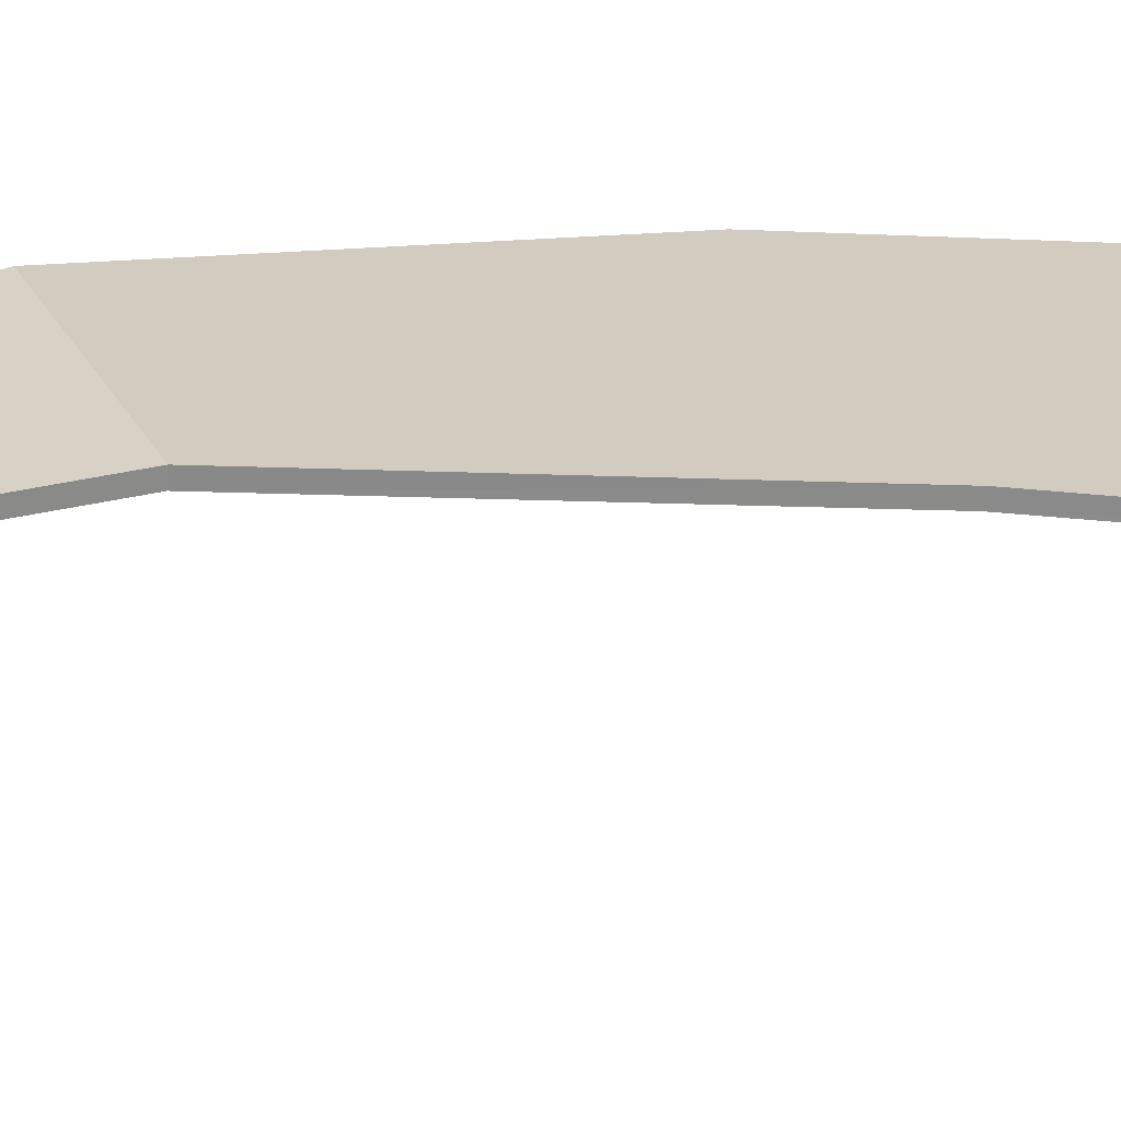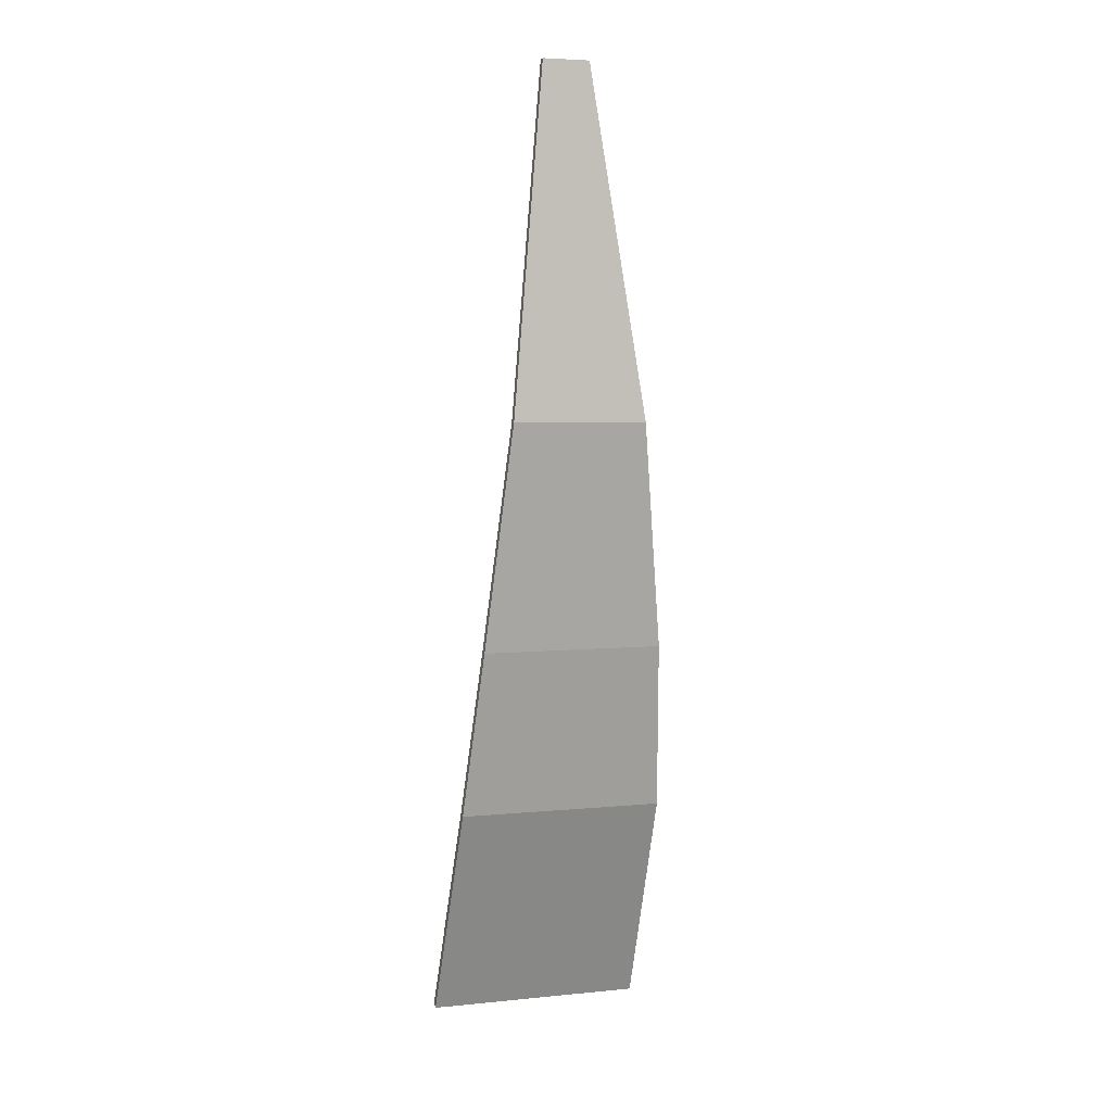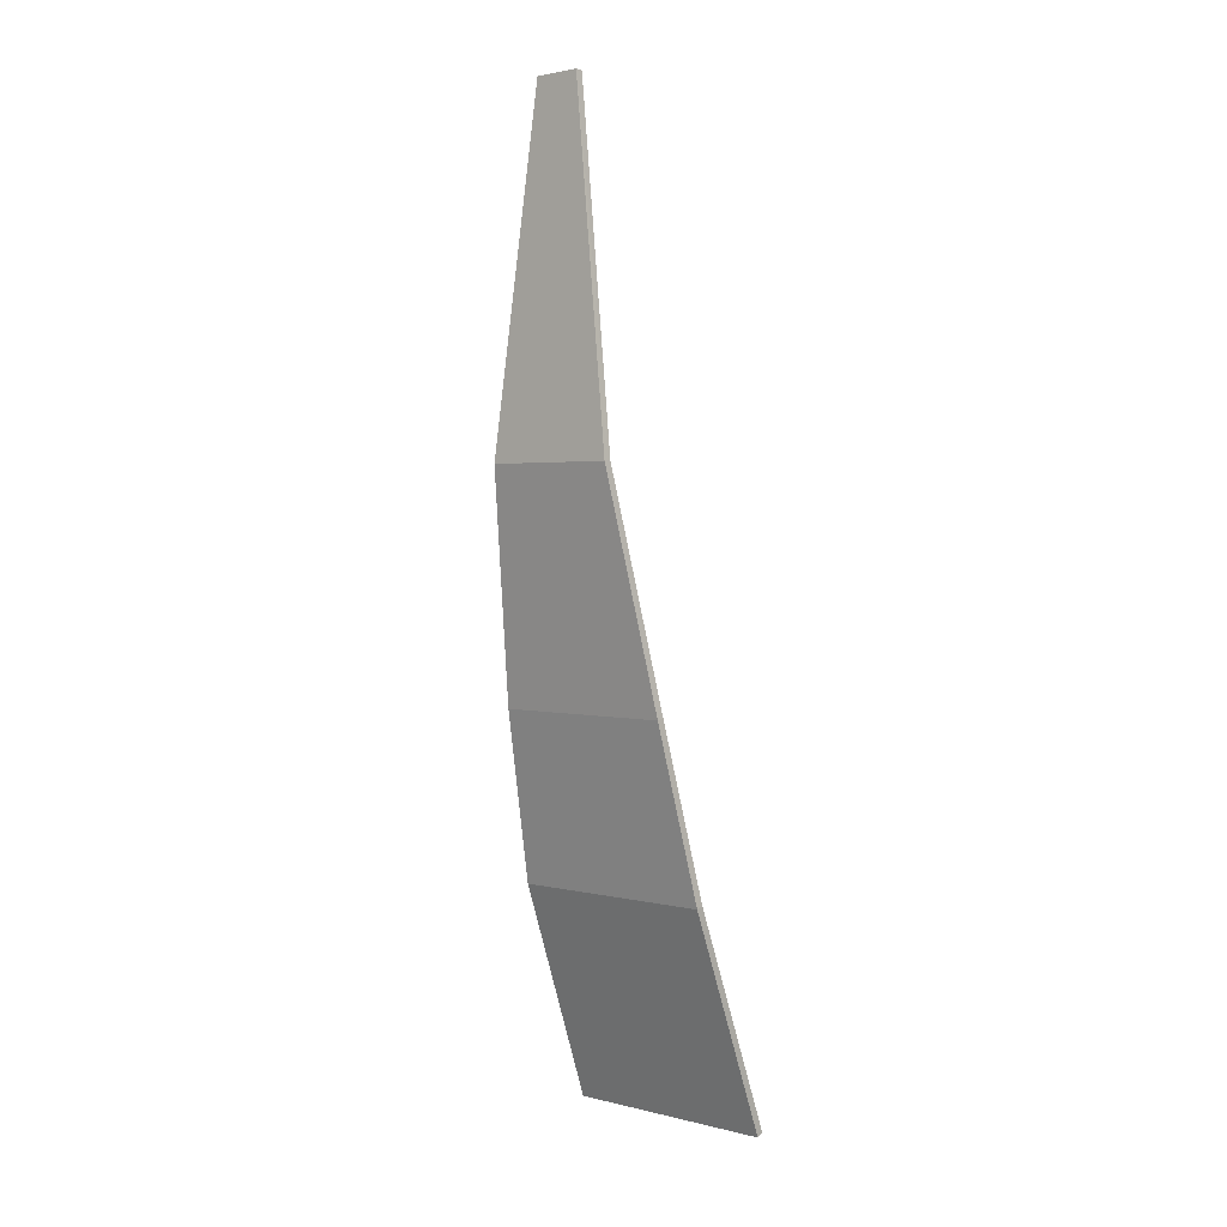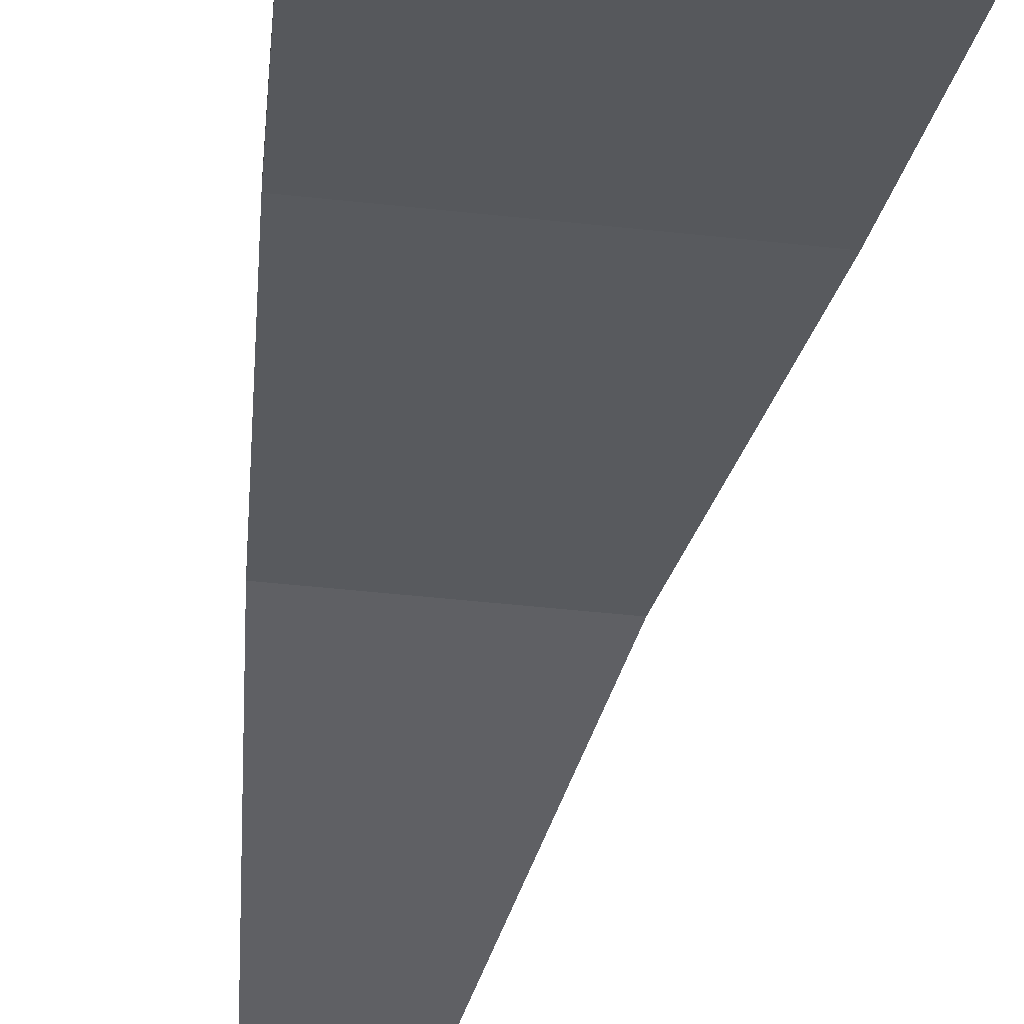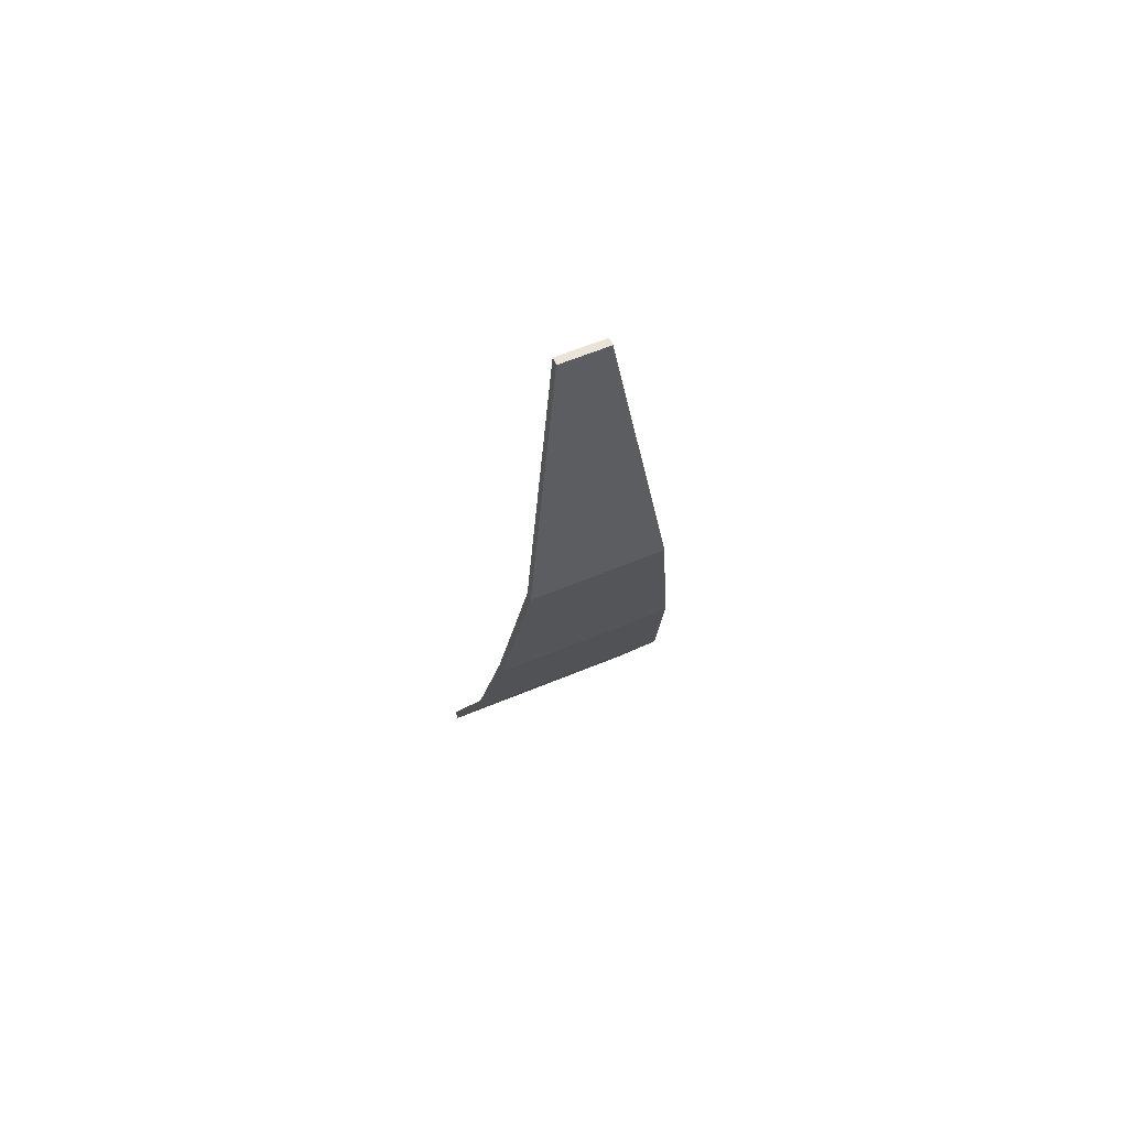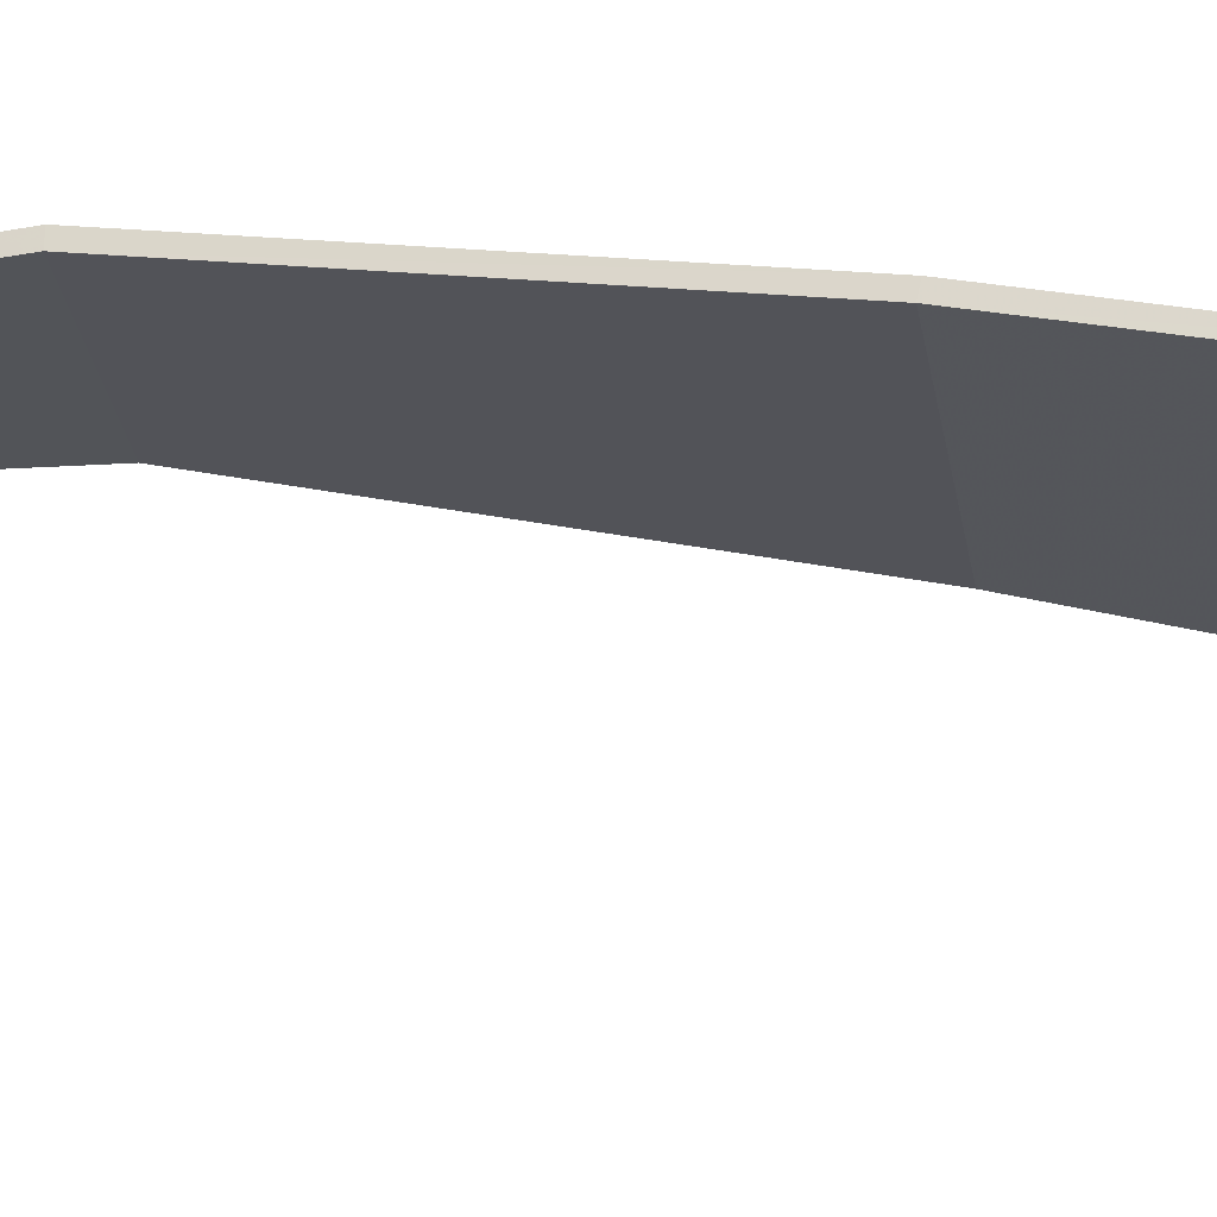
<metadata>
{"format":"obj","ext":"obj","renderer":"f3d","projection":"perspective","resolution":1024,"background":"white","views":[{"elev":26.7,"azim":68.6,"up":"+Y"},{"elev":5.0,"azim":162.5,"up":"+Z"},{"elev":2.4,"azim":-138.8,"up":"+Z"},{"elev":-40.5,"azim":171.8,"up":"+Y"},{"elev":63.4,"azim":157.2,"up":"+Z"},{"elev":-23.2,"azim":97.3,"up":"+Y"}]}
</metadata>
<code>
o fur_Cube.001
v -0.101 0.07966 0.207
v -0.1027 -0.000824 0.00041
v 0.09839 -0.001635 0.000213
v 0.0912 0.07888 0.2068
v -0.08873 0.1157 0.3643
v 0.07961 0.1151 0.3642
v -0.06209 0.1504 0.5736
v 0.0616 0.15 0.5735
v -0.01444 0.1314 0.8942
v 0.02897 0.1312 0.8941
v -0.101 0.07297 0.209
v -0.1027 -0.007348 0.002952
v 0.09837 -0.008159 0.002755
v 0.09117 0.0722 0.2088
v -0.08875 0.1088 0.3657
v 0.07958 0.1082 0.3655
v -0.06211 0.1434 0.5741
v 0.06157 0.143 0.5739
v -0.01447 0.1244 0.8938
v 0.02894 0.1242 0.8937
f 4 3 2 1
f 4 1 5 6
f 6 5 7 8
f 8 7 9 10
f 11 12 13 14
f 16 15 11 14
f 18 17 15 16
f 20 19 17 18
f 1 2 12 11
f 2 3 13 12
f 3 4 14 13
f 5 1 11 15
f 4 6 16 14
f 7 5 15 17
f 6 8 18 16
f 10 9 19 20
f 9 7 17 19
f 8 10 20 18

</code>
